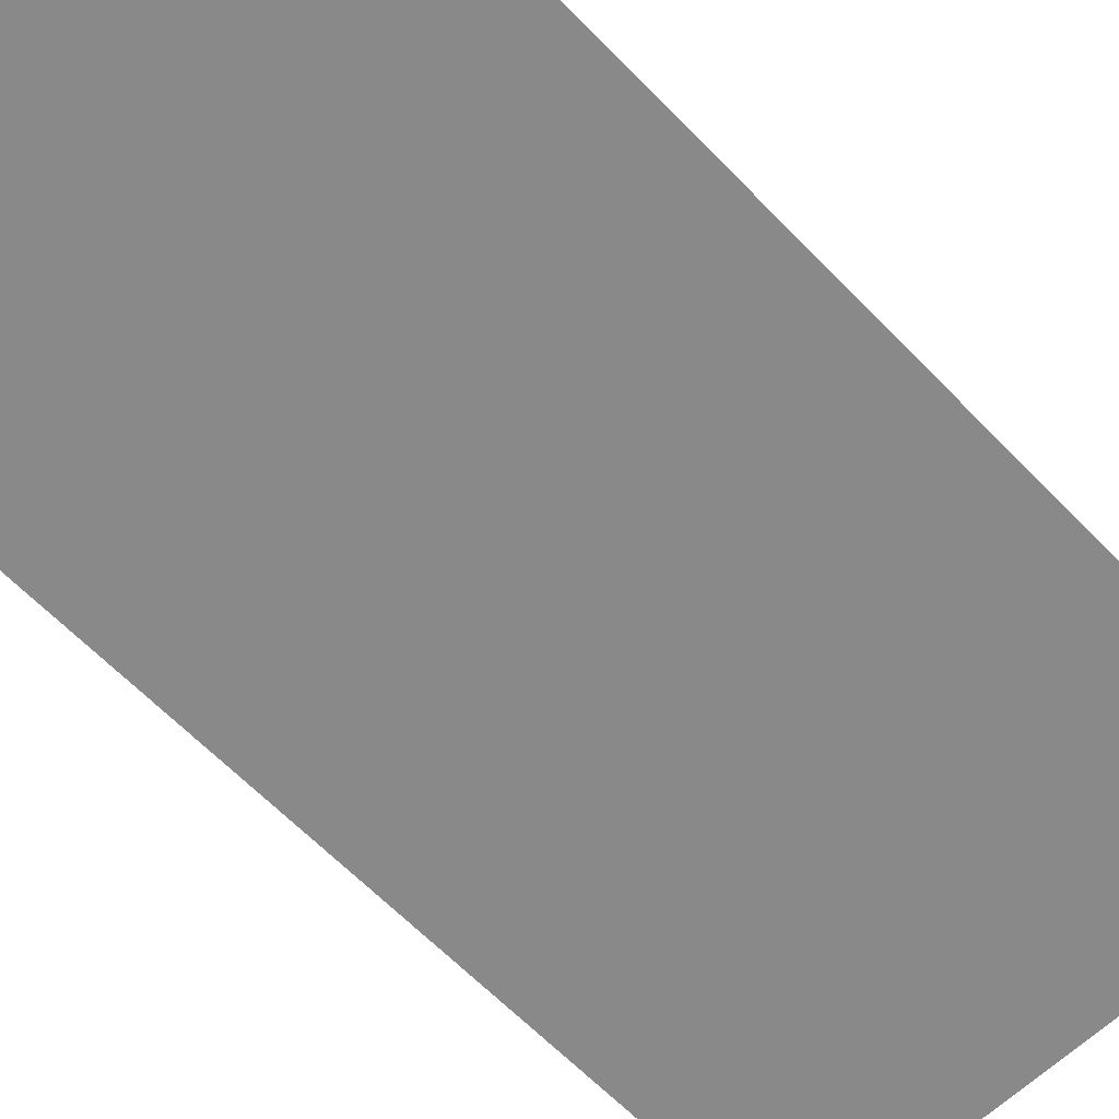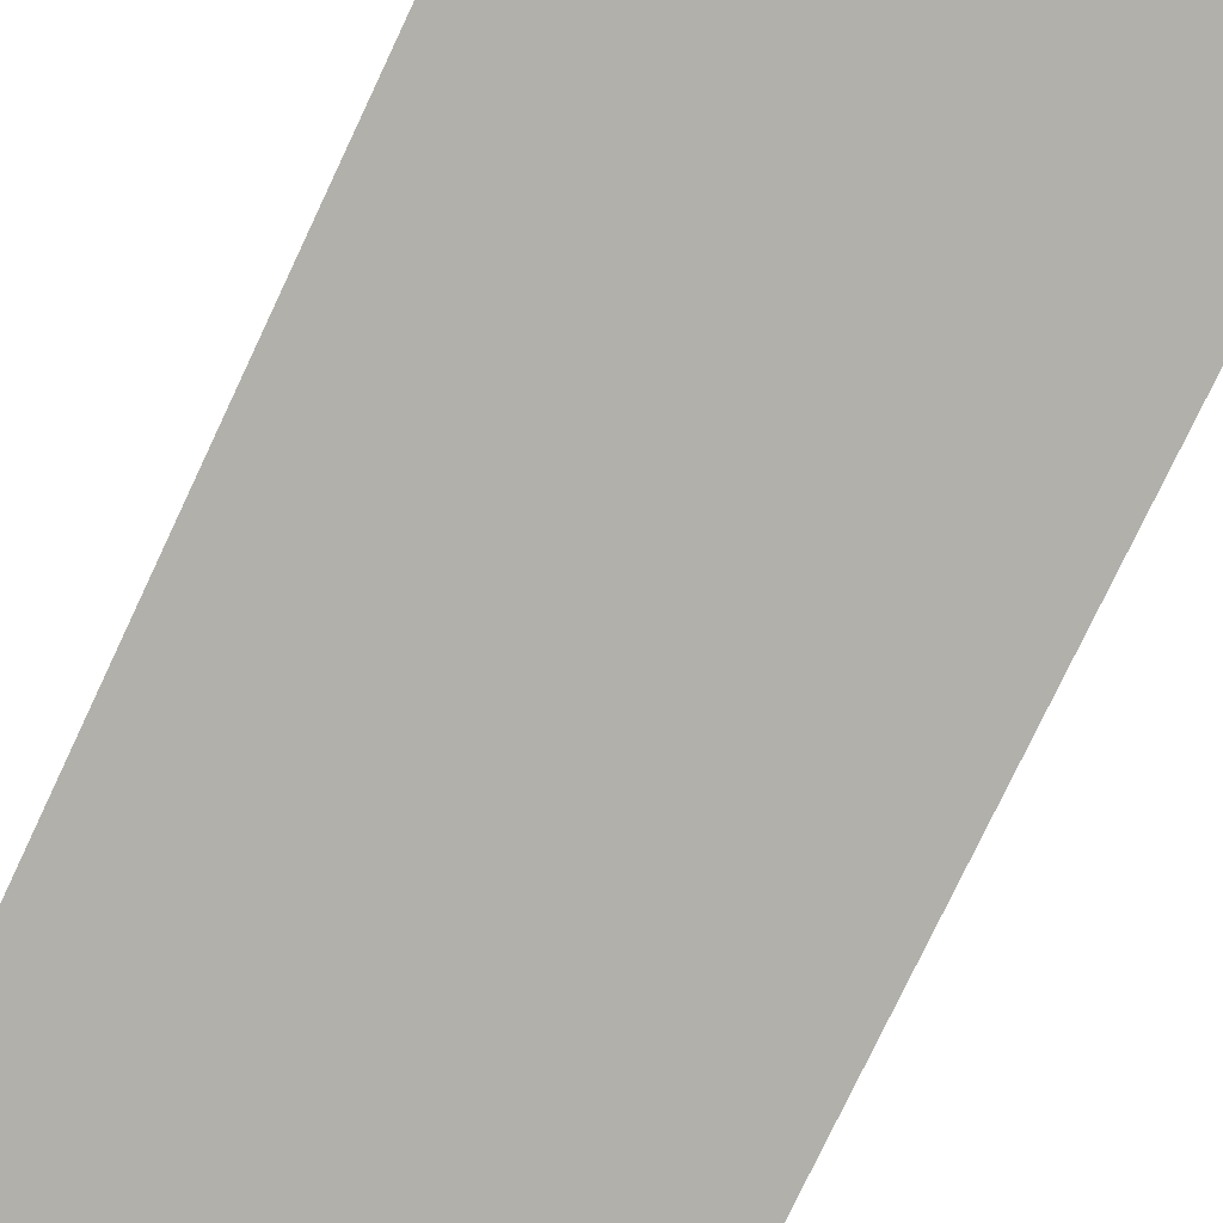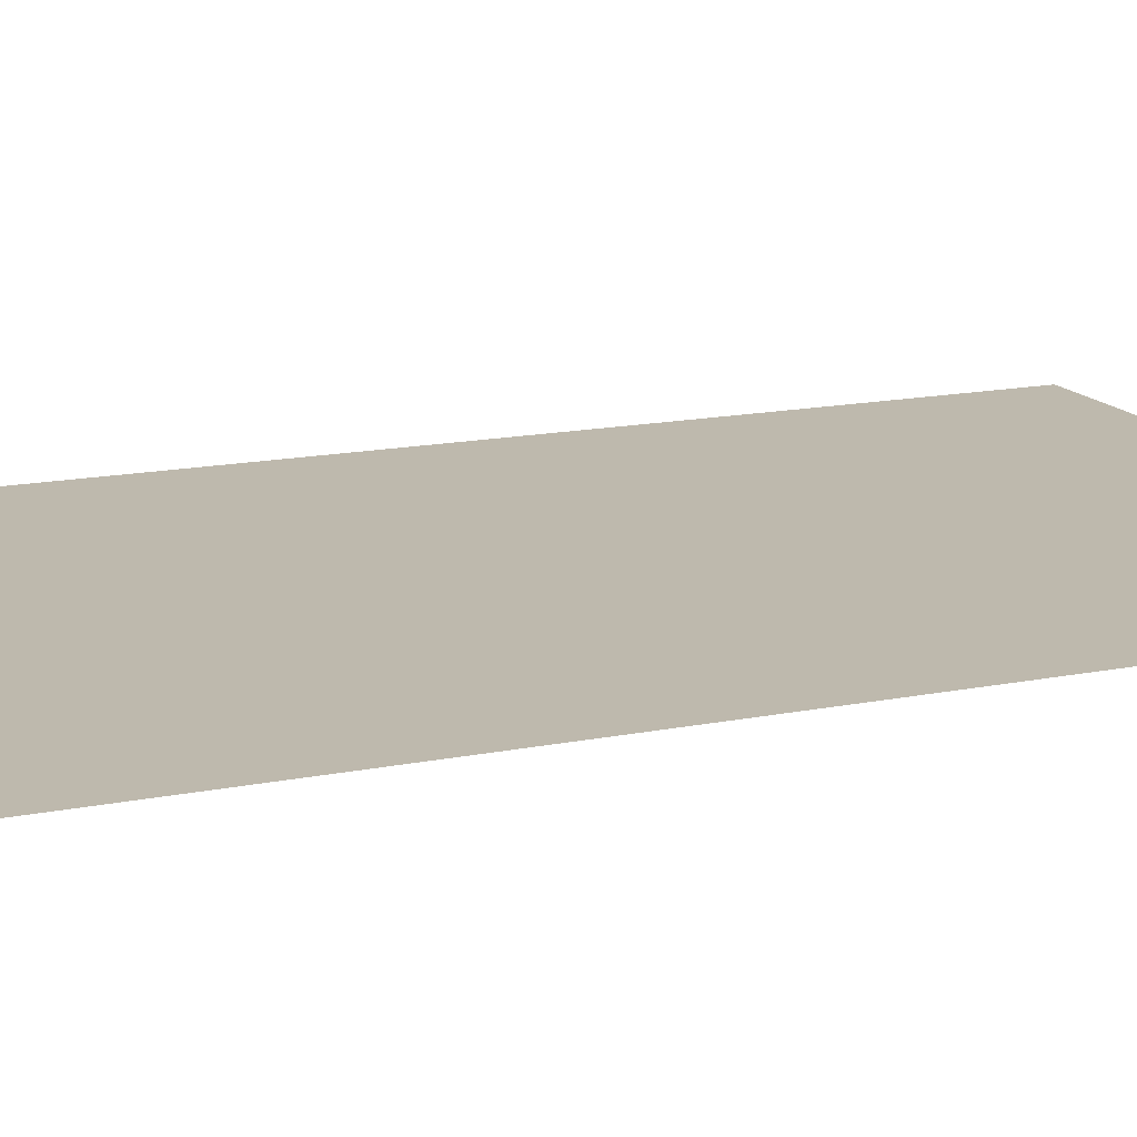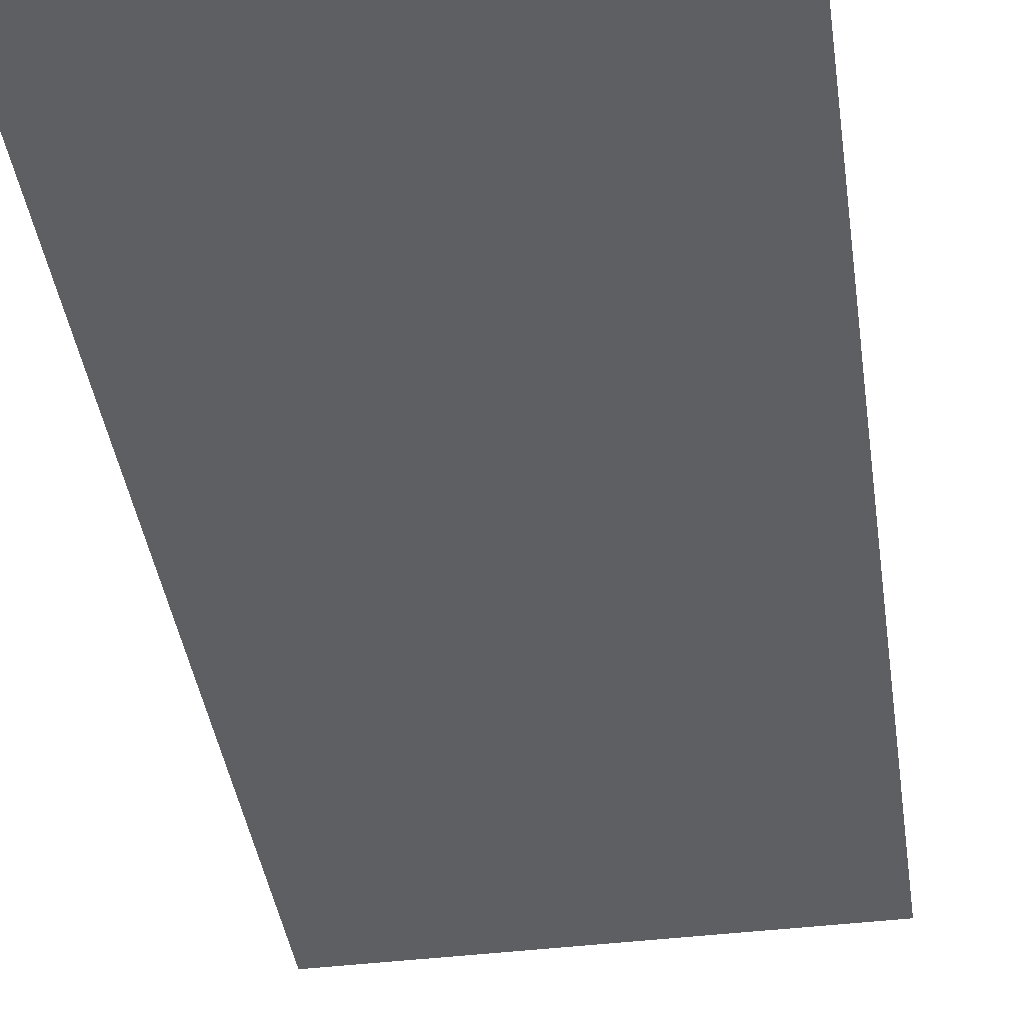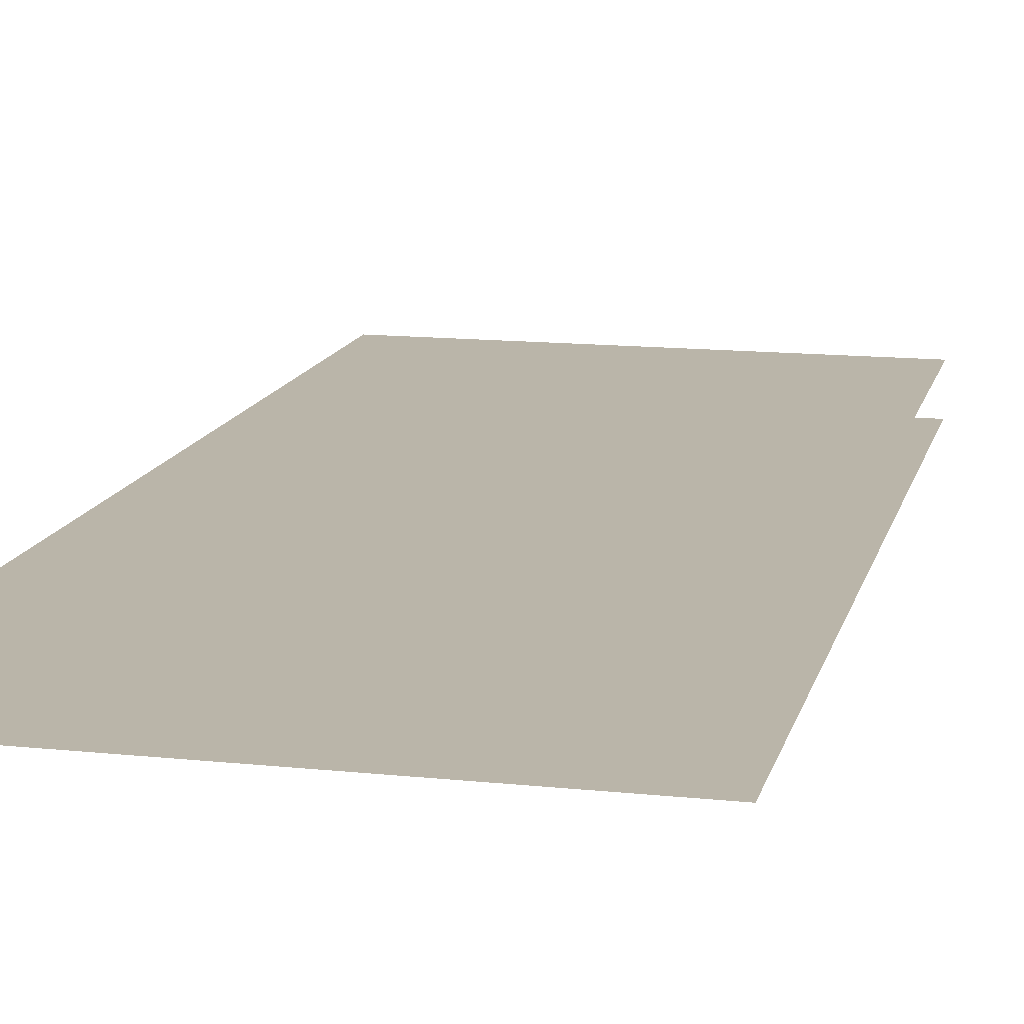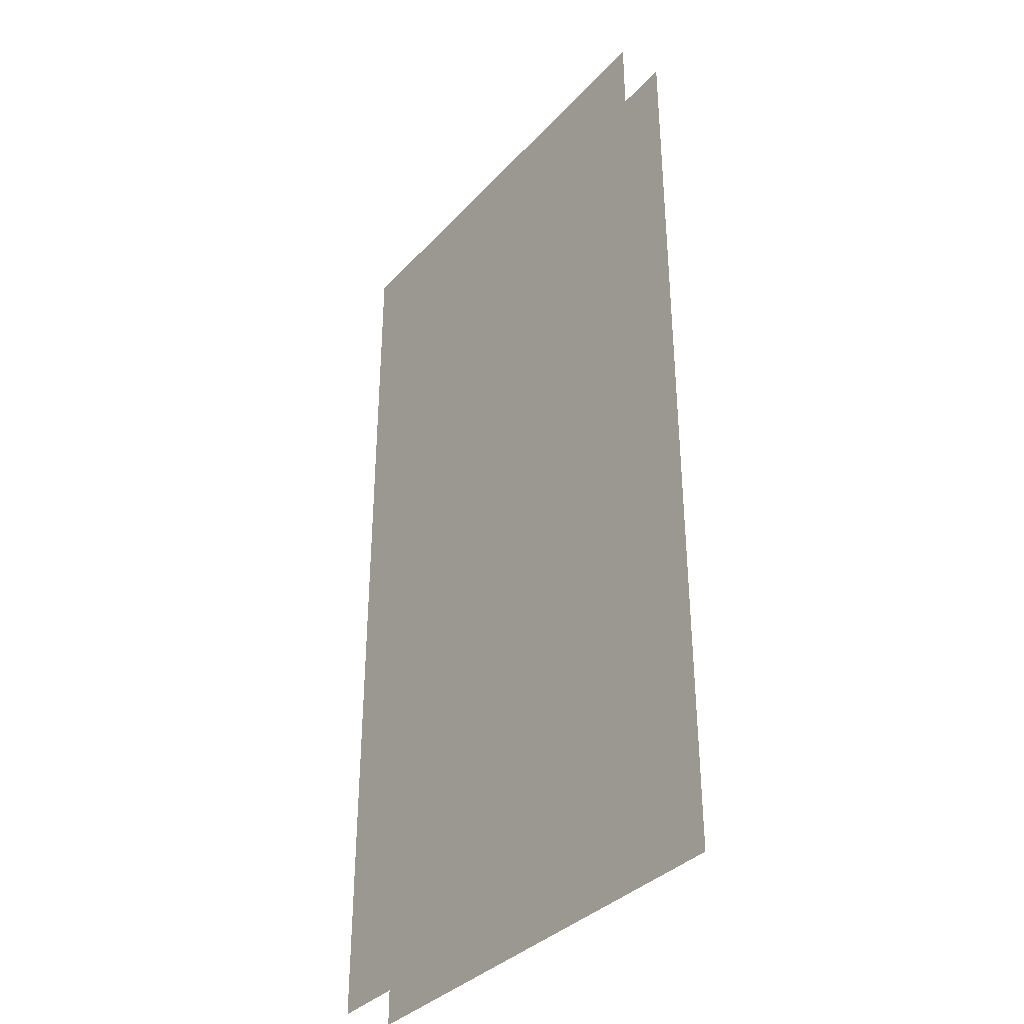
<metadata>
{"format":"obj","ext":"obj","renderer":"f3d","projection":"perspective","resolution":1024,"background":"white","views":[{"elev":-63.3,"azim":43.9,"up":"+Z"},{"elev":-78.4,"azim":154.6,"up":"+Z"},{"elev":15.3,"azim":66.8,"up":"+Z"},{"elev":-41.9,"azim":8.4,"up":"+Z"},{"elev":13.7,"azim":-166.7,"up":"+Z"},{"elev":-35.9,"azim":-126.4,"up":"+Y"}]}
</metadata>
<code>
o Wall_3x1.001
v 0.75 0 -0.075
v -0.75 0 -0.075
v 0.75 3 -0.075
v -0.75 3 -0.075
v -0.75 0 0.075
v 0.75 0 0.075
v -0.75 3 0.075
v 0.75 3 0.075
f 1 2 4 3
f 5 6 8 7

</code>
